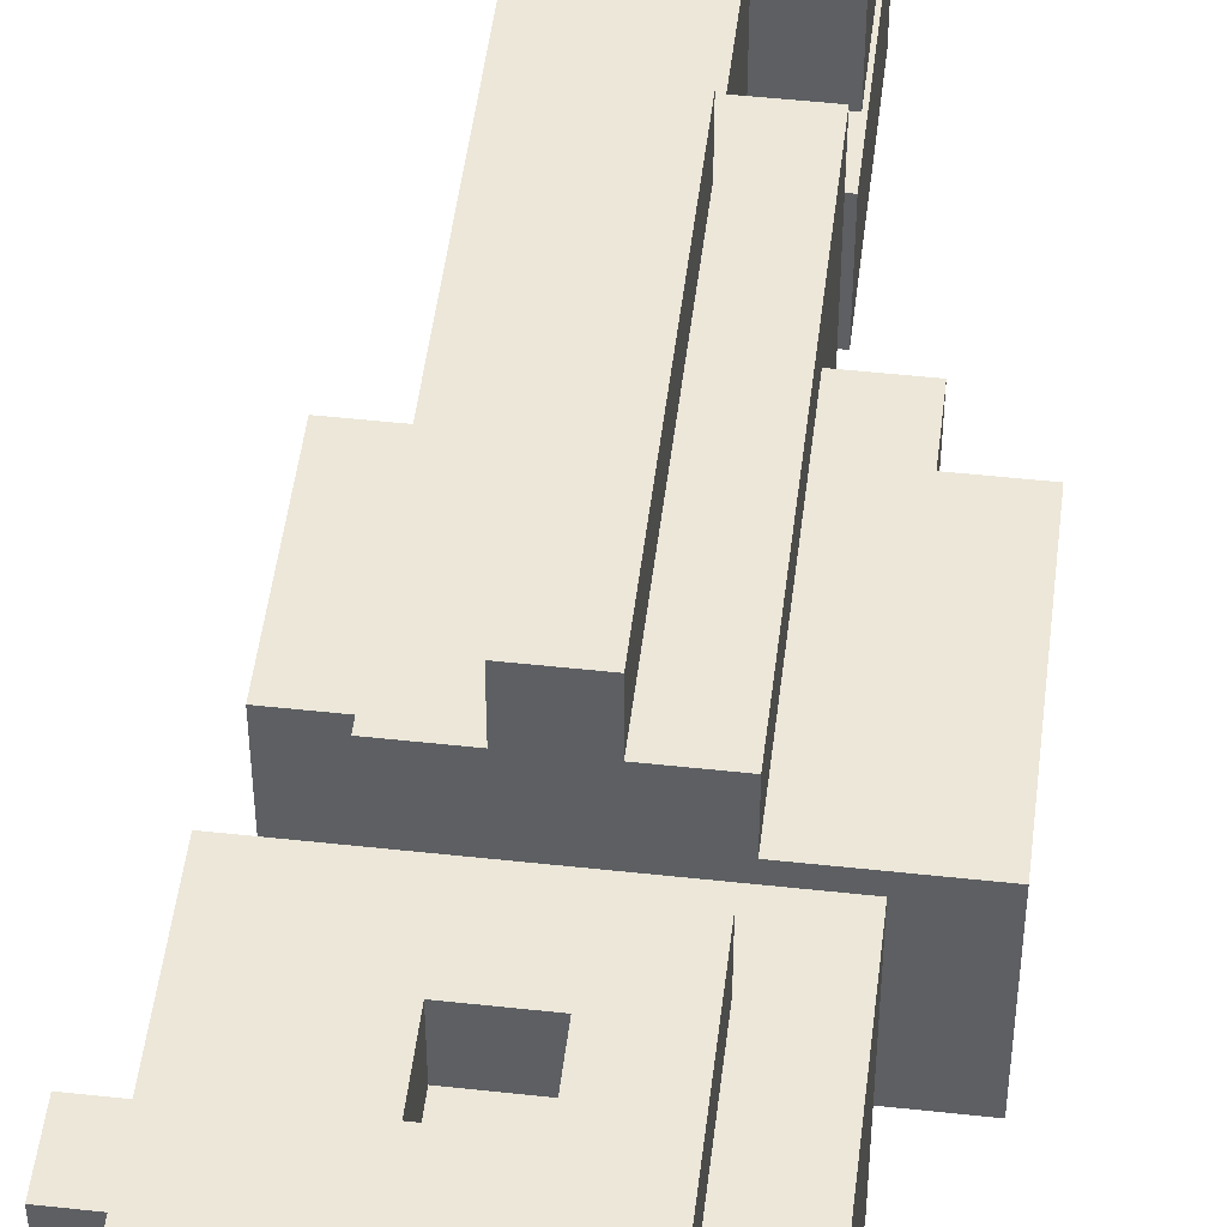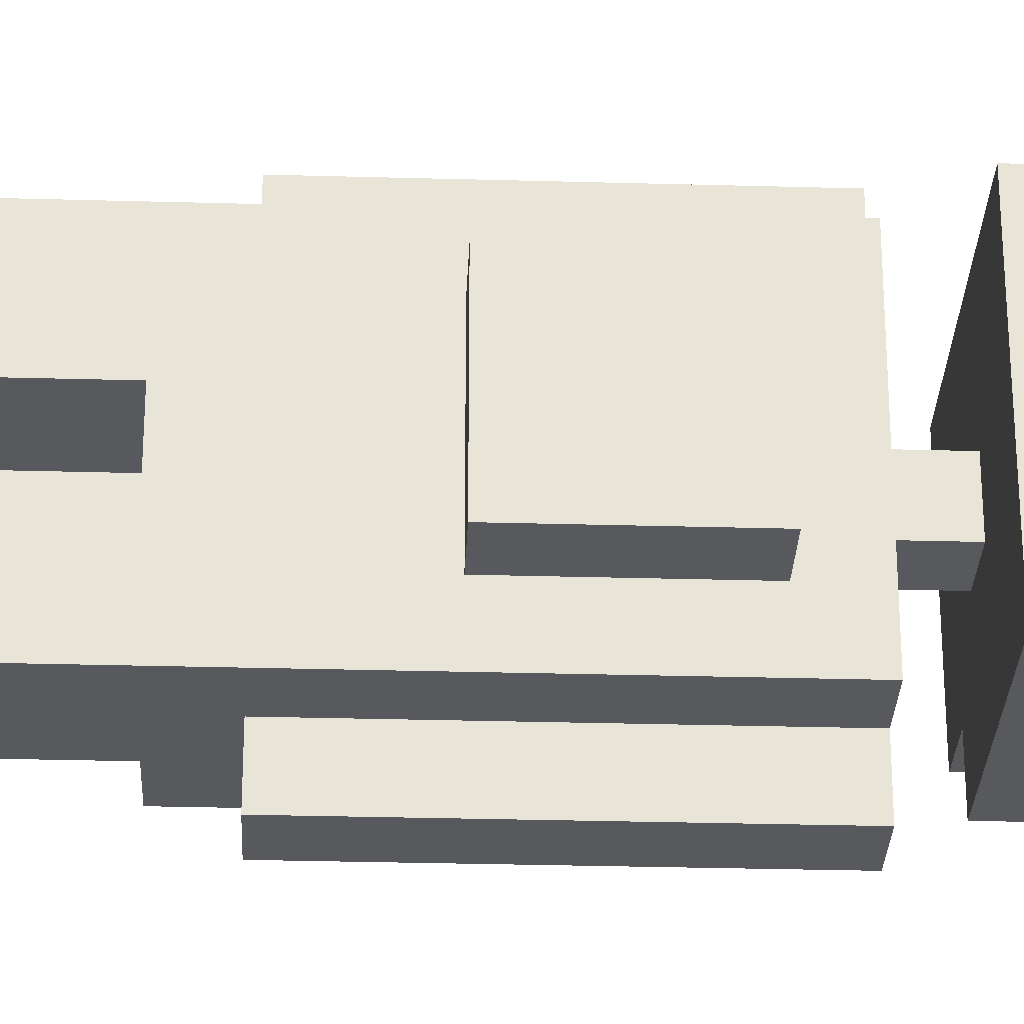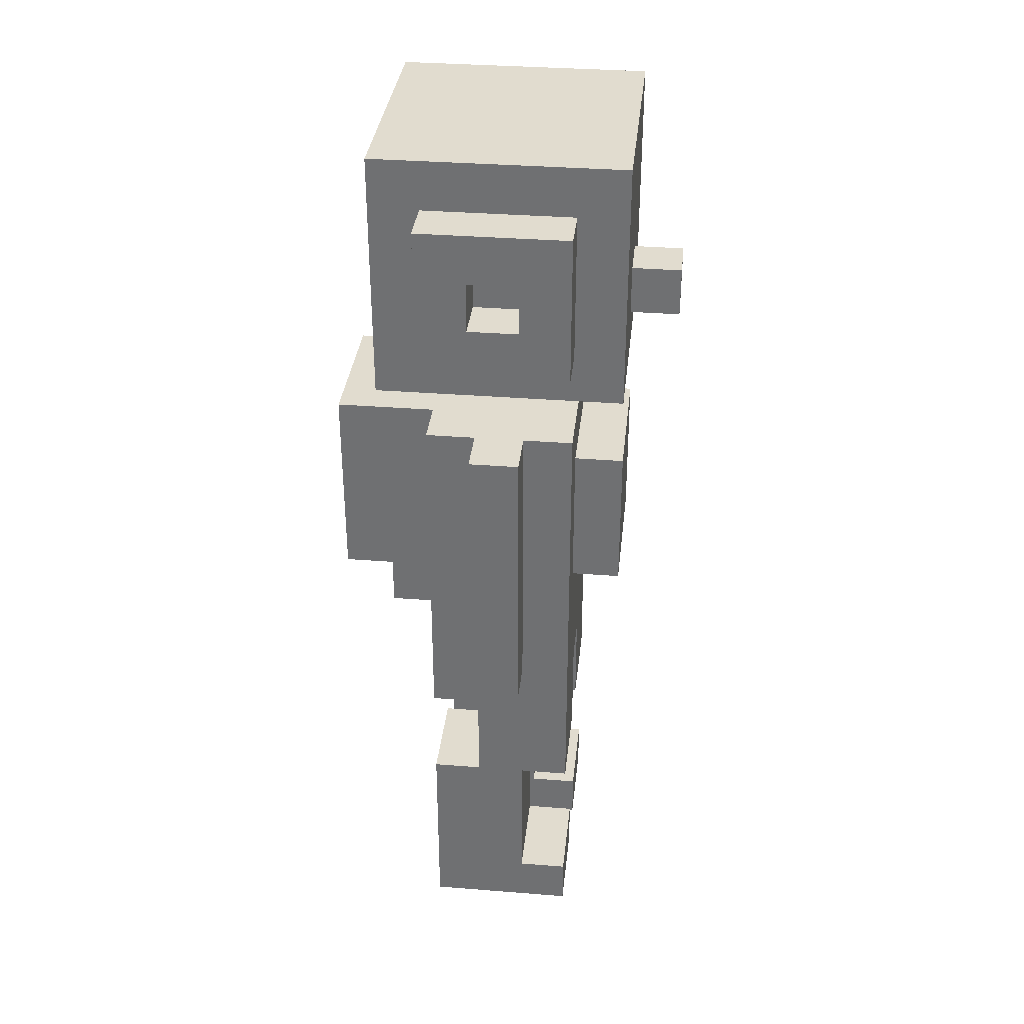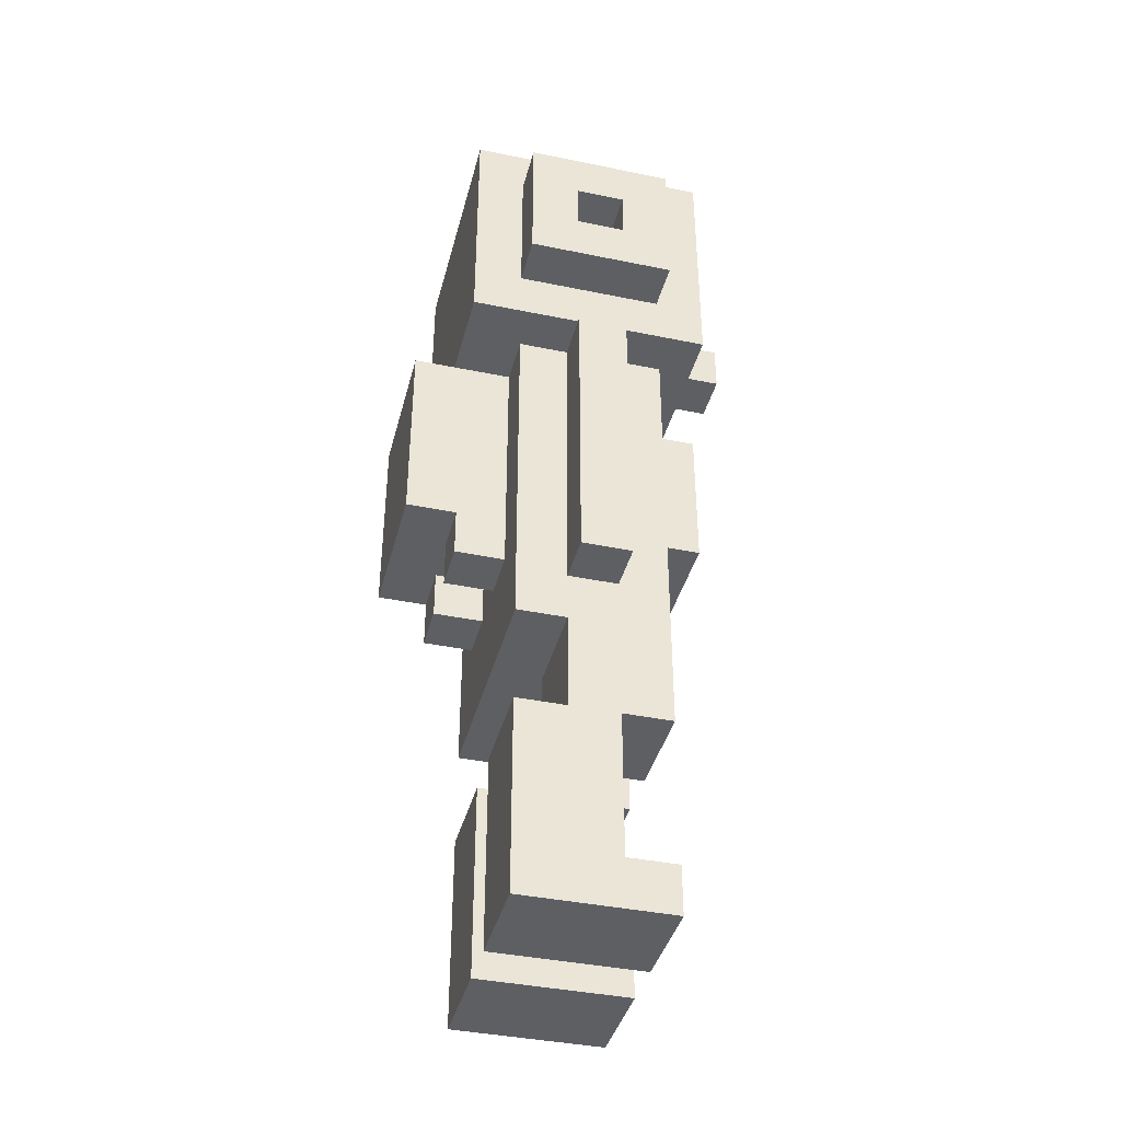
<metadata>
{"format":"obj","ext":"obj","renderer":"f3d","projection":"perspective","resolution":1024,"background":"white","views":[{"elev":49.6,"azim":-173.1,"up":"+Z"},{"elev":-29.0,"azim":87.6,"up":"+Z"},{"elev":34.4,"azim":6.1,"up":"+Y"},{"elev":-39.9,"azim":-14.3,"up":"+Y"}]}
</metadata>
<code>
g Female2.1
v -4 9 1
v -4 9 -2
v -4 10 1
v -4 10 -1
v -4 10 -2
v -4 11 1
v -4 11 -1
v -4 11 -2
v -4 12 -1
v -4 12 -2
v -4 13 1
v -4 13 -1
v -4 13 -2
v -3 8 1
v -3 8 -0
v -3 8 -1
v -3 8 -2
v -3 9 1
v -3 9 -0
v -3 9 -1
v -3 9 -2
v -3 14 2
v -3 14 -2
v -3 15 -2
v -3 15 -3
v -3 19 2
v -3 19 -3
v -2 0 2
v -2 0 -0
v -2 0 -1
v -2 0 -3
v -2 2 2
v -2 2 -0
v -2 2 -1
v -2 2 -3
v -2 4 2
v -2 4 -0
v -2 4 -1
v -2 4 -3
v -2 6 2
v -2 6 -3
v -2 8 2
v -2 8 1
v -2 8 -0
v -2 8 -1
v -2 8 -2
v -2 8 -3
v -2 9 2
v -2 9 1
v -2 9 -0
v -2 9 -1
v -2 9 -2
v -2 9 -3
v -2 13 2
v -2 13 1
v -2 13 -2
v -2 13 -3
v -2 14 -2
v -2 14 -3
v -2 15 3
v -2 15 2
v -2 15 -2
v -2 15 -3
v -2 15 -4
v -2 18 3
v -2 18 2
v -2 18 -3
v -2 18 -4
v -1 4 2
v -1 4 -0
v -1 4 -1
v -1 4 -3
v -1 6 2
v -1 6 -0
v -1 6 -1
v -1 6 -3
v -1 7 3
v -1 7 2
v -1 7 -3
v -1 7 -4
v -1 8 2
v -1 8 -3
v -1 9 3
v -1 9 2
v -1 9 -3
v -1 9 -4
v -1 13 3
v -1 13 2
v -1 13 -0
v -1 13 -1
v -1 13 -3
v -1 13 -4
v -1 14 -0
v -1 14 -1
v 0 16 3
v 0 16 2
v 0 16 -3
v 0 16 -4
v 0 17 3
v 0 17 2
v 0 17 -3
v 0 17 -4
v -1 16 3
v -1 16 2
v -1 16 -3
v -1 16 -4
v -1 17 3
v -1 17 2
v -1 17 -3
v -1 17 -4
v 0 1 2
v 0 1 -0
v 0 1 -1
v 0 1 -3
v 0 2 2
v 0 2 -0
v 0 2 -1
v 0 2 -3
v 0 4 2
v 0 4 -0
v 0 4 -1
v 0 4 -3
v 0 7 3
v 0 7 2
v 0 7 -3
v 0 7 -4
v 0 8 2
v 0 8 -3
v 0 9 3
v 0 9 2
v 0 9 -3
v 0 9 -4
v 0 13 3
v 0 13 2
v 0 13 -0
v 0 13 -1
v 0 13 -3
v 0 13 -4
v 0 14 -0
v 0 14 -1
v 1 0 2
v 1 0 -0
v 1 0 -1
v 1 0 -3
v 1 1 2
v 1 1 -0
v 1 1 -1
v 1 1 -3
v 1 4 2
v 1 4 -0
v 1 4 -1
v 1 4 -3
v 1 6 -0
v 1 6 -1
v 1 7 1
v 1 7 -2
v 1 8 2
v 1 8 1
v 1 8 -2
v 1 8 -3
v 1 9 2
v 1 9 1
v 1 9 -2
v 1 9 -3
v 1 10 1
v 1 10 -2
v 1 11 1
v 1 11 -2
v 1 12 1
v 1 12 -0
v 1 12 -1
v 1 12 -2
v 1 13 2
v 1 13 1
v 1 13 -0
v 1 13 -1
v 1 13 -2
v 1 13 -3
v 1 15 3
v 1 15 2
v 1 15 -3
v 1 15 -4
v 1 17 2
v 1 17 -3
v 1 18 3
v 1 18 2
v 1 18 -3
v 1 18 -4
v 2 9 1
v 2 9 -2
v 2 10 1
v 2 10 -0
v 2 10 -2
v 2 11 1
v 2 11 -0
v 2 11 -2
v 2 12 1
v 2 12 -0
v 2 12 -2
v 2 14 2
v 2 14 -3
v 2 15 -0
v 2 15 -1
v 2 16 1
v 2 16 -0
v 2 16 -1
v 2 16 -2
v 2 17 2
v 2 17 1
v 2 17 -0
v 2 17 -1
v 2 17 -2
v 2 17 -3
v 2 18 1
v 2 18 -2
v 2 19 2
v 2 19 -3
v 3 15 -0
v 3 15 -1
v 3 16 -0
v 3 16 -1
v -2 15 3
v -2 18 3
v -1 7 3
v -1 9 3
v -1 13 3
v -1 16 3
v -1 17 3
v 0 7 3
v 0 9 3
v 0 13 3
v 0 16 3
v 0 17 3
v 1 15 3
v 1 18 3
v -3 14 2
v -3 19 2
v -2 0 2
v -2 2 2
v -2 4 2
v -2 6 2
v -2 8 2
v -2 9 2
v -2 13 2
v -2 15 2
v -2 18 2
v -1 4 2
v -1 6 2
v -1 7 2
v -1 8 2
v -1 9 2
v -1 13 2
v -1 14 2
v -1 15 2
v -1 16 2
v -1 17 2
v 0 1 2
v 0 2 2
v 0 4 2
v 0 7 2
v 0 8 2
v 0 9 2
v 0 13 2
v 0 16 2
v 0 17 2
v 1 0 2
v 1 1 2
v 1 4 2
v 1 8 2
v 1 9 2
v 1 13 2
v 1 15 2
v 1 17 2
v 1 18 2
v 2 14 2
v 2 17 2
v 2 19 2
v -4 9 1
v -4 10 1
v -4 11 1
v -4 13 1
v -3 8 1
v -3 9 1
v -3 10 1
v -3 11 1
v -3 13 1
v -2 8 1
v -2 9 1
v -2 13 1
v 1 9 1
v 1 10 1
v 1 11 1
v 1 12 1
v 2 9 1
v 2 10 1
v 2 11 1
v 2 12 1
v -1 13 -0
v -1 14 -0
v 0 13 -0
v 0 14 -0
v 2 15 -0
v 2 16 -0
v 3 15 -0
v 3 16 -0
v -3 8 -1
v -3 9 -1
v -2 0 -1
v -2 2 -1
v -2 4 -1
v -2 8 -1
v -2 9 -1
v -1 4 -1
v -1 6 -1
v 0 1 -1
v 0 2 -1
v 0 4 -1
v 1 0 -1
v 1 1 -1
v 1 4 -1
v 1 6 -1
v -3 8 -0
v -3 9 -0
v -2 0 -0
v -2 2 -0
v -2 4 -0
v -2 8 -0
v -2 9 -0
v -1 4 -0
v -1 6 -0
v 0 1 -0
v 0 2 -0
v 0 4 -0
v 1 0 -0
v 1 1 -0
v 1 4 -0
v 1 6 -0
v -1 13 -1
v -1 14 -1
v 0 13 -1
v 0 14 -1
v 2 15 -1
v 2 16 -1
v 3 15 -1
v 3 16 -1
v -4 9 -2
v -4 10 -2
v -4 11 -2
v -4 12 -2
v -4 13 -2
v -3 8 -2
v -3 9 -2
v -3 10 -2
v -3 11 -2
v -3 12 -2
v -3 13 -2
v -3 14 -2
v -3 15 -2
v -2 8 -2
v -2 9 -2
v -2 13 -2
v -2 14 -2
v -2 15 -2
v 1 9 -2
v 1 10 -2
v 1 11 -2
v 1 12 -2
v 2 9 -2
v 2 10 -2
v 2 11 -2
v 2 12 -2
v -3 15 -3
v -3 19 -3
v -2 0 -3
v -2 2 -3
v -2 4 -3
v -2 6 -3
v -2 8 -3
v -2 9 -3
v -2 13 -3
v -2 14 -3
v -2 15 -3
v -2 18 -3
v -1 4 -3
v -1 6 -3
v -1 7 -3
v -1 8 -3
v -1 9 -3
v -1 13 -3
v -1 14 -3
v -1 15 -3
v -1 16 -3
v -1 17 -3
v 0 1 -3
v 0 2 -3
v 0 4 -3
v 0 7 -3
v 0 8 -3
v 0 9 -3
v 0 13 -3
v 0 16 -3
v 0 17 -3
v 1 0 -3
v 1 1 -3
v 1 4 -3
v 1 8 -3
v 1 9 -3
v 1 13 -3
v 1 15 -3
v 1 17 -3
v 1 18 -3
v 2 14 -3
v 2 17 -3
v 2 19 -3
v -2 15 -4
v -2 18 -4
v -1 7 -4
v -1 9 -4
v -1 13 -4
v -1 16 -4
v -1 17 -4
v 0 7 -4
v 0 9 -4
v 0 13 -4
v 0 16 -4
v 0 17 -4
v 1 15 -4
v 1 18 -4
v -2 0 2
v 1 0 2
v -2 0 -0
v 1 0 -0
v -2 0 -1
v 1 0 -1
v -2 0 -3
v 1 0 -3
v 0 4 2
v 1 4 2
v 0 4 -0
v 1 4 -0
v 0 4 -1
v 1 4 -1
v 0 4 -3
v 1 4 -3
v -2 6 2
v -1 6 2
v -1 6 -0
v 1 6 -0
v -1 6 -1
v 1 6 -1
v -2 6 -3
v -1 6 -3
v -1 7 3
v 0 7 3
v -1 7 2
v 0 7 2
v -1 7 -3
v 0 7 -3
v -1 7 -4
v 0 7 -4
v -3 8 1
v -2 8 1
v -3 8 -0
v -2 8 -0
v -3 8 -1
v -2 8 -1
v -3 8 -2
v -2 8 -2
v -4 9 1
v -3 9 1
v 1 9 1
v 2 9 1
v -3 9 -0
v -2 9 -0
v -3 9 -1
v -2 9 -1
v -4 9 -2
v -3 9 -2
v 1 9 -2
v 2 9 -2
v -3 14 2
v -1 14 2
v 2 14 2
v -1 14 -0
v 0 14 -0
v -1 14 -1
v 0 14 -1
v -3 14 -2
v -2 14 -2
v -2 14 -3
v -1 14 -3
v 2 14 -3
v -2 15 3
v 1 15 3
v -2 15 2
v -1 15 2
v 1 15 2
v 2 15 -0
v 3 15 -0
v 2 15 -1
v 3 15 -1
v -3 15 -2
v -2 15 -2
v -3 15 -3
v -2 15 -3
v -1 15 -3
v 1 15 -3
v -2 15 -4
v 1 15 -4
v -1 17 3
v 0 17 3
v -1 17 2
v 0 17 2
v -1 17 -3
v 0 17 -3
v -1 17 -4
v 0 17 -4
v 0 1 2
v 1 1 2
v 0 1 -0
v 1 1 -0
v 0 1 -1
v 1 1 -1
v 0 1 -3
v 1 1 -3
v -2 4 2
v -1 4 2
v -2 4 -0
v -1 4 -0
v -2 4 -1
v -1 4 -1
v -2 4 -3
v -1 4 -3
v 1 12 1
v 2 12 1
v 1 12 -0
v 2 12 -0
v 1 12 -1
v 1 12 -2
v 2 12 -2
v -1 13 3
v 0 13 3
v -2 13 2
v -1 13 2
v 0 13 2
v 1 13 2
v -4 13 1
v -3 13 1
v -2 13 1
v 1 13 1
v -2 13 -0
v -1 13 -0
v 0 13 -0
v 1 13 -0
v -4 13 -1
v -3 13 -1
v -2 13 -1
v -1 13 -1
v 0 13 -1
v 1 13 -1
v -4 13 -2
v -3 13 -2
v -2 13 -2
v 1 13 -2
v -2 13 -3
v -1 13 -3
v 0 13 -3
v 1 13 -3
v -1 13 -4
v 0 13 -4
v -1 16 3
v 0 16 3
v -1 16 2
v 0 16 2
v 2 16 -0
v 3 16 -0
v 2 16 -1
v 3 16 -1
v -1 16 -3
v 0 16 -3
v -1 16 -4
v 0 16 -4
v -2 18 3
v 1 18 3
v -2 18 2
v 1 18 2
v -2 18 -3
v 1 18 -3
v -2 18 -4
v 1 18 -4
v -3 19 2
v 2 19 2
v -3 19 -3
v 2 19 -3
f 3 2 1
f 4 2 3
f 5 2 4
f 6 4 3
f 7 5 4
f 7 4 6
f 8 5 7
f 9 7 6
f 9 8 7
f 10 8 9
f 11 9 6
f 12 10 9
f 12 9 11
f 13 10 12
f 18 15 14
f 19 15 18
f 20 17 16
f 21 17 20
f 24 23 22
f 26 24 22
f 26 25 24
f 27 25 26
f 32 29 28
f 33 29 32
f 34 31 30
f 35 31 34
f 36 33 32
f 37 33 36
f 38 35 34
f 39 35 38
f 42 41 40
f 43 41 42
f 44 41 43
f 45 41 44
f 46 41 45
f 47 41 46
f 48 43 42
f 49 43 48
f 50 45 44
f 51 45 50
f 52 47 46
f 53 47 52
f 54 49 48
f 55 49 54
f 56 53 52
f 57 53 56
f 62 59 58
f 63 59 62
f 65 61 60
f 66 61 65
f 67 64 63
f 68 64 67
f 73 70 69
f 74 70 73
f 75 72 71
f 76 72 75
f 81 78 77
f 82 80 79
f 83 81 77
f 84 81 83
f 85 80 82
f 86 80 85
f 87 84 83
f 88 84 87
f 91 86 85
f 92 86 91
f 93 90 89
f 94 90 93
f 99 96 95
f 100 96 99
f 101 98 97
f 102 98 101
f 103 104 107
f 107 104 108
f 105 106 109
f 109 106 110
f 111 112 115
f 115 112 116
f 113 114 117
f 117 114 118
f 115 116 119
f 119 116 120
f 117 118 121
f 121 118 122
f 123 124 127
f 125 126 128
f 123 127 129
f 129 127 130
f 128 126 131
f 131 126 132
f 129 130 133
f 133 130 134
f 131 132 137
f 137 132 138
f 135 136 139
f 139 136 140
f 141 142 145
f 145 142 146
f 143 144 147
f 147 144 148
f 149 150 153
f 151 152 154
f 149 153 155
f 153 154 155
f 154 152 156
f 155 154 156
f 149 155 157
f 155 156 158
f 157 155 158
f 156 152 159
f 158 156 159
f 159 152 160
f 157 158 161
f 158 159 161
f 159 160 161
f 161 160 162
f 162 160 163
f 163 160 164
f 161 162 165
f 163 164 166
f 161 165 167
f 166 164 168
f 161 167 169
f 168 164 172
f 161 169 173
f 169 170 174
f 173 169 174
f 170 171 175
f 174 170 175
f 171 172 176
f 175 171 176
f 172 164 177
f 176 172 177
f 177 164 178
f 179 180 183
f 181 182 184
f 179 183 185
f 185 183 186
f 184 182 187
f 187 182 188
f 189 190 191
f 191 190 192
f 192 190 193
f 191 192 194
f 192 193 195
f 194 192 195
f 195 193 196
f 194 195 197
f 195 196 198
f 197 195 198
f 198 196 199
f 200 201 202
f 202 201 203
f 200 202 204
f 204 202 205
f 203 201 206
f 206 201 207
f 200 204 208
f 204 205 209
f 208 204 209
f 205 206 210
f 209 205 210
f 206 207 211
f 210 206 211
f 207 201 212
f 211 207 212
f 212 201 213
f 210 211 214
f 208 209 214
f 209 210 214
f 211 212 214
f 212 213 215
f 214 212 215
f 208 214 216
f 214 215 216
f 215 213 217
f 216 215 217
f 218 219 220
f 220 219 221
f 227 223 222
f 228 223 227
f 229 225 224
f 230 226 225
f 230 225 229
f 231 226 230
f 232 227 222
f 233 223 228
f 234 232 222
f 234 233 232
f 235 223 233
f 235 233 234
f 245 237 236
f 246 237 245
f 247 240 239
f 248 242 241
f 249 242 248
f 250 243 242
f 250 242 249
f 251 244 243
f 251 243 250
f 252 244 251
f 253 245 236
f 254 245 253
f 257 239 238
f 258 247 239
f 258 239 257
f 258 249 248
f 258 248 247
f 259 249 258
f 260 249 259
f 264 256 255
f 265 256 264
f 266 257 238
f 267 257 266
f 268 260 259
f 268 261 260
f 269 262 261
f 269 261 268
f 270 263 262
f 270 262 269
f 271 263 270
f 272 254 253
f 274 237 246
f 275 273 272
f 275 272 253
f 276 274 273
f 276 273 275
f 277 237 274
f 277 274 276
f 283 279 278
f 284 280 279
f 284 279 283
f 285 281 280
f 285 280 284
f 286 281 285
f 287 284 283
f 287 283 282
f 287 286 285
f 287 285 284
f 288 286 287
f 289 286 288
f 294 291 290
f 295 292 291
f 295 291 294
f 296 293 292
f 296 292 295
f 297 293 296
f 300 299 298
f 301 299 300
f 304 303 302
f 305 303 304
f 311 307 306
f 312 307 311
f 313 310 309
f 315 309 308
f 316 314 313
f 316 309 315
f 316 313 309
f 317 314 316
f 318 315 308
f 319 315 318
f 320 314 317
f 321 314 320
f 322 323 327
f 327 323 328
f 325 326 329
f 324 325 331
f 329 330 332
f 331 325 332
f 325 329 332
f 332 330 333
f 324 331 334
f 334 331 335
f 333 330 336
f 336 330 337
f 338 339 340
f 340 339 341
f 342 343 344
f 344 343 345
f 346 347 352
f 347 348 353
f 352 347 353
f 348 349 354
f 353 348 354
f 349 350 355
f 354 349 355
f 355 350 356
f 353 354 359
f 351 352 359
f 355 356 359
f 354 355 359
f 352 353 359
f 359 356 360
f 360 356 361
f 357 358 362
f 362 358 363
f 364 365 368
f 365 366 369
f 368 365 369
f 366 367 370
f 369 366 370
f 370 367 371
f 372 373 382
f 382 373 383
f 375 376 384
f 377 378 385
f 385 378 386
f 378 379 387
f 386 378 387
f 379 380 388
f 387 379 388
f 388 380 389
f 381 382 390
f 390 382 391
f 374 375 394
f 375 384 395
f 394 375 395
f 385 386 395
f 384 385 395
f 395 386 396
f 396 386 397
f 392 393 401
f 401 393 402
f 374 394 403
f 403 394 404
f 396 397 405
f 397 398 405
f 398 399 406
f 405 398 406
f 399 400 407
f 406 399 407
f 407 400 408
f 390 391 409
f 383 373 411
f 409 410 412
f 390 409 412
f 410 411 413
f 412 410 413
f 411 373 414
f 413 411 414
f 415 416 420
f 420 416 421
f 417 418 422
f 418 419 423
f 422 418 423
f 423 419 424
f 415 420 425
f 421 416 426
f 415 425 427
f 425 426 427
f 426 416 428
f 427 426 428
f 431 430 429
f 432 430 431
f 435 434 433
f 436 434 435
f 439 438 437
f 440 438 439
f 443 442 441
f 444 442 443
f 447 446 445
f 449 447 445
f 449 448 447
f 450 448 449
f 451 449 445
f 452 449 451
f 455 454 453
f 456 454 455
f 459 458 457
f 460 458 459
f 463 462 461
f 464 462 463
f 467 466 465
f 468 466 467
f 473 470 469
f 475 473 469
f 475 474 473
f 476 474 475
f 477 475 469
f 478 475 477
f 479 472 471
f 480 472 479
f 484 482 481
f 484 483 482
f 485 483 484
f 486 484 481
f 487 483 485
f 488 486 481
f 489 486 488
f 490 486 489
f 491 487 486
f 491 486 490
f 492 483 487
f 492 487 491
f 495 494 493
f 496 494 495
f 497 494 496
f 500 499 498
f 501 499 500
f 504 503 502
f 505 503 504
f 508 507 506
f 508 506 505
f 509 507 508
f 512 511 510
f 513 511 512
f 516 515 514
f 517 515 516
f 518 519 520
f 520 519 521
f 522 523 524
f 524 523 525
f 526 527 528
f 528 527 529
f 530 531 532
f 532 531 533
f 534 535 536
f 536 535 537
f 536 537 538
f 538 537 539
f 539 537 540
f 541 542 544
f 544 542 545
f 543 544 549
f 544 545 549
f 545 546 549
f 549 546 550
f 548 549 551
f 549 550 551
f 551 550 552
f 552 550 553
f 553 550 554
f 547 548 555
f 548 551 556
f 555 548 556
f 551 552 557
f 556 551 557
f 557 552 558
f 553 554 559
f 559 554 560
f 555 556 561
f 557 558 562
f 561 556 562
f 556 557 562
f 559 560 562
f 558 559 562
f 562 560 563
f 563 560 564
f 563 564 565
f 565 564 566
f 566 564 567
f 567 564 568
f 566 567 569
f 569 567 570
f 571 572 573
f 573 572 574
f 575 576 577
f 577 576 578
f 579 580 581
f 581 580 582
f 583 584 585
f 585 584 586
f 587 588 589
f 589 588 590
f 591 592 593
f 593 592 594

</code>
